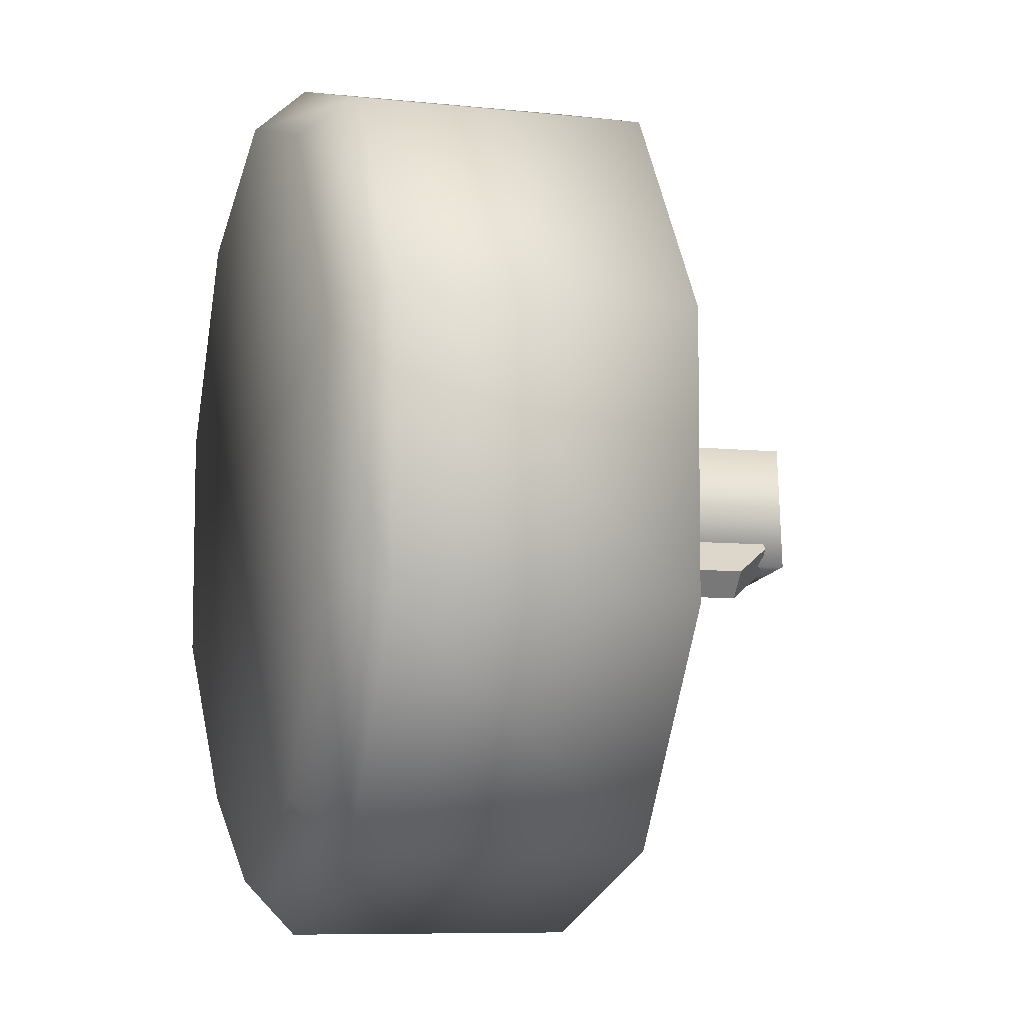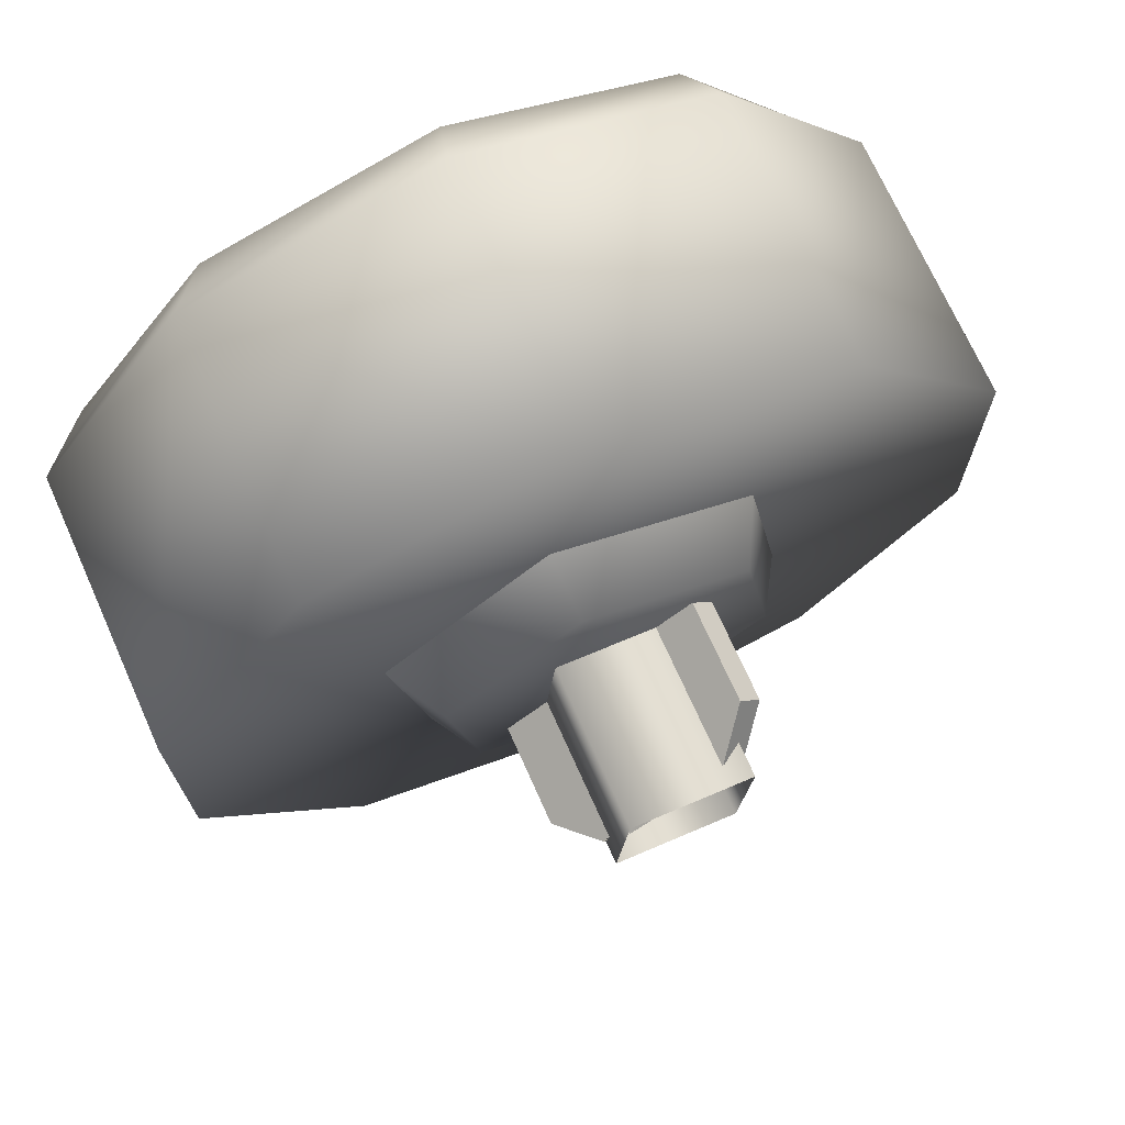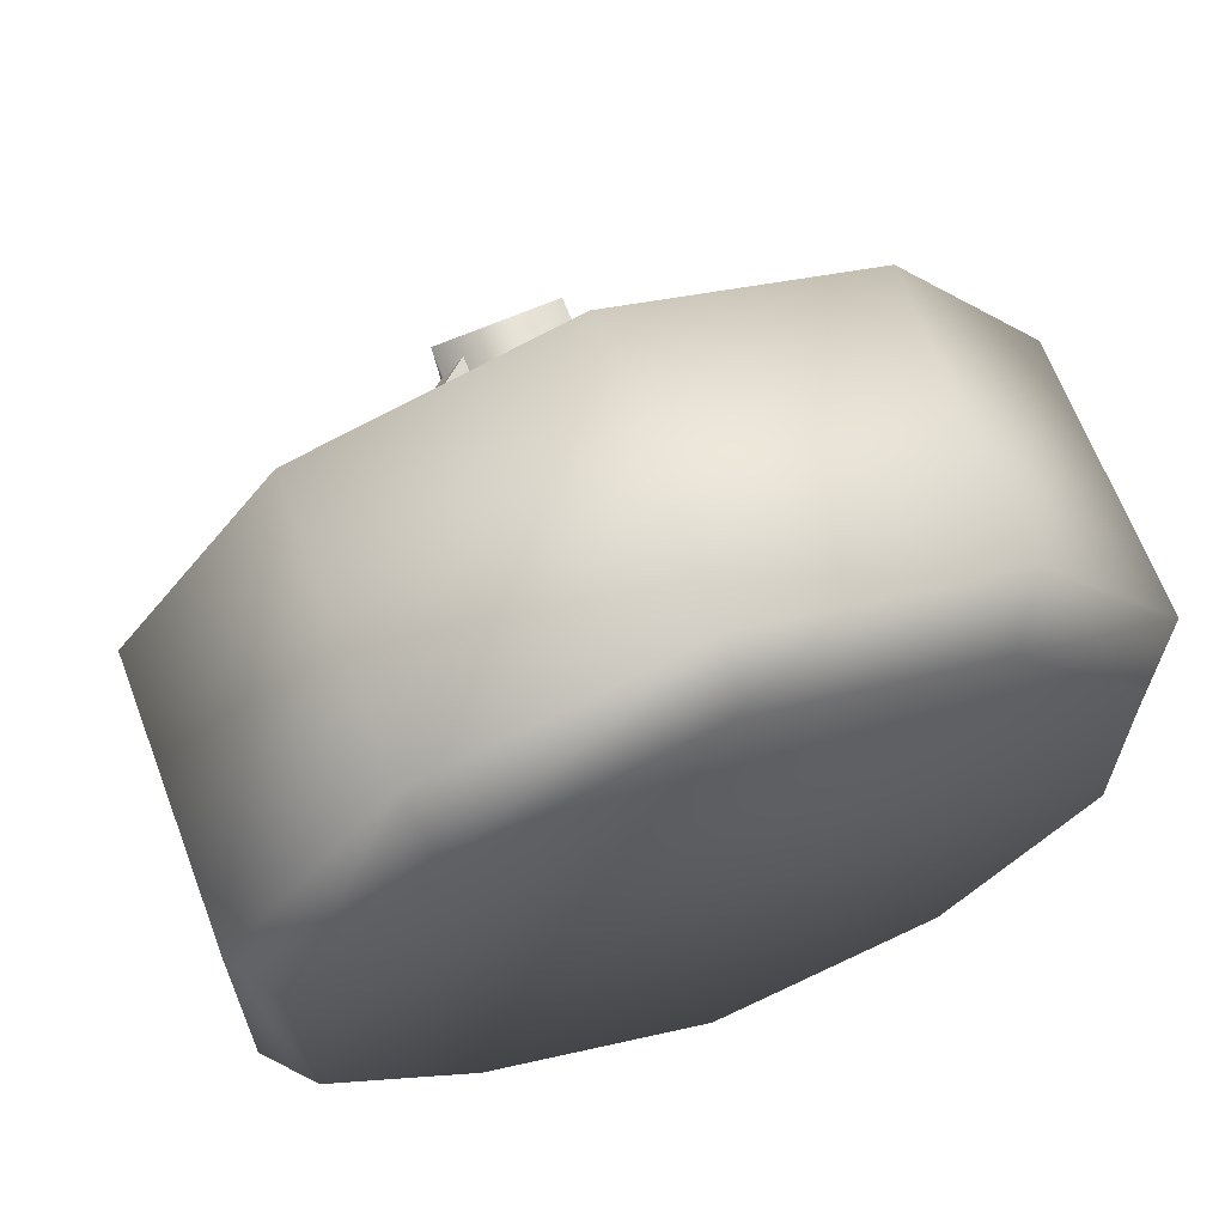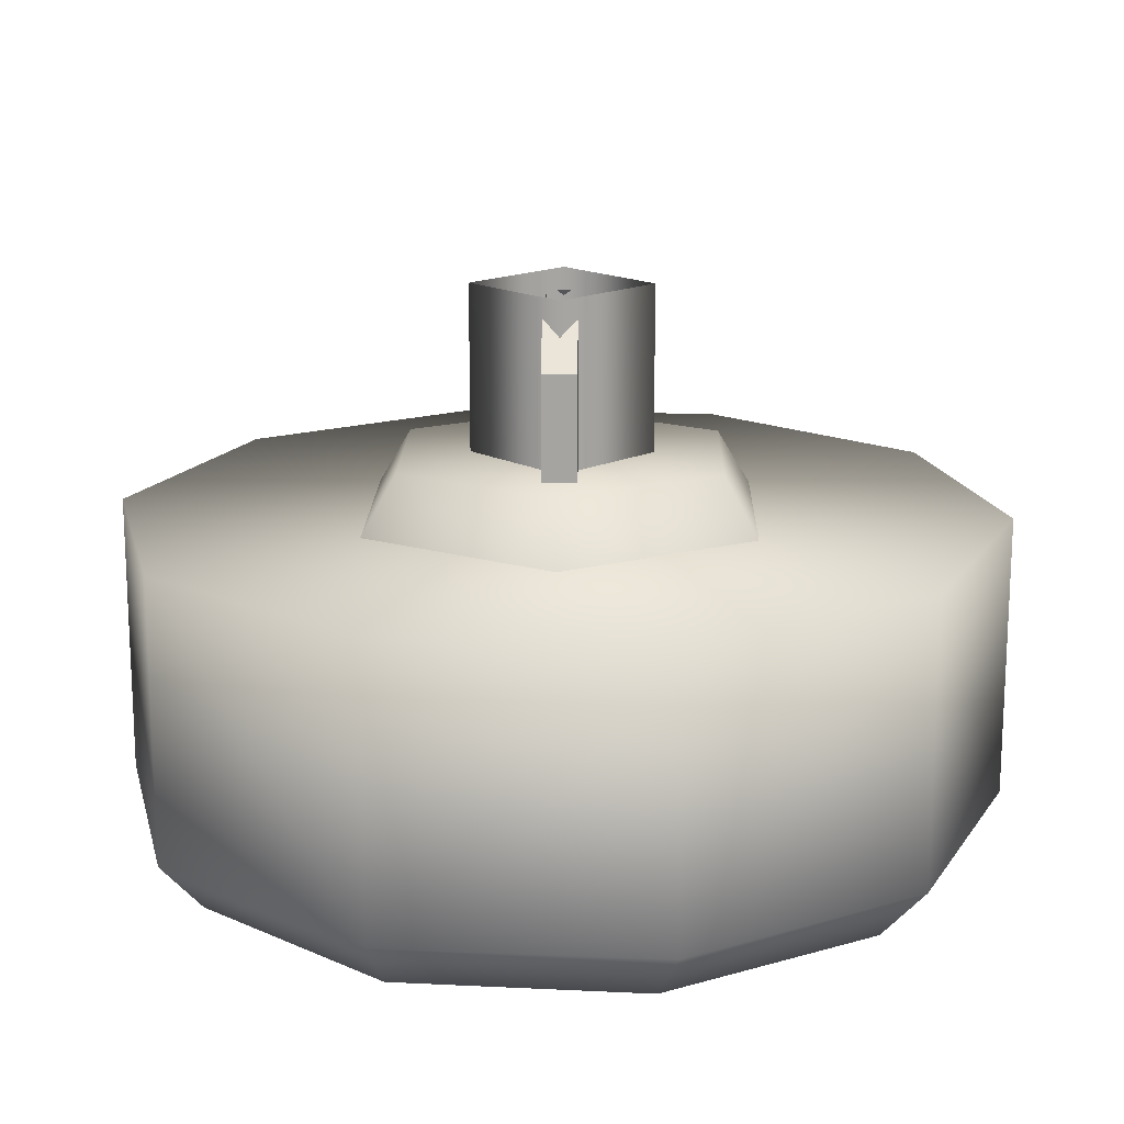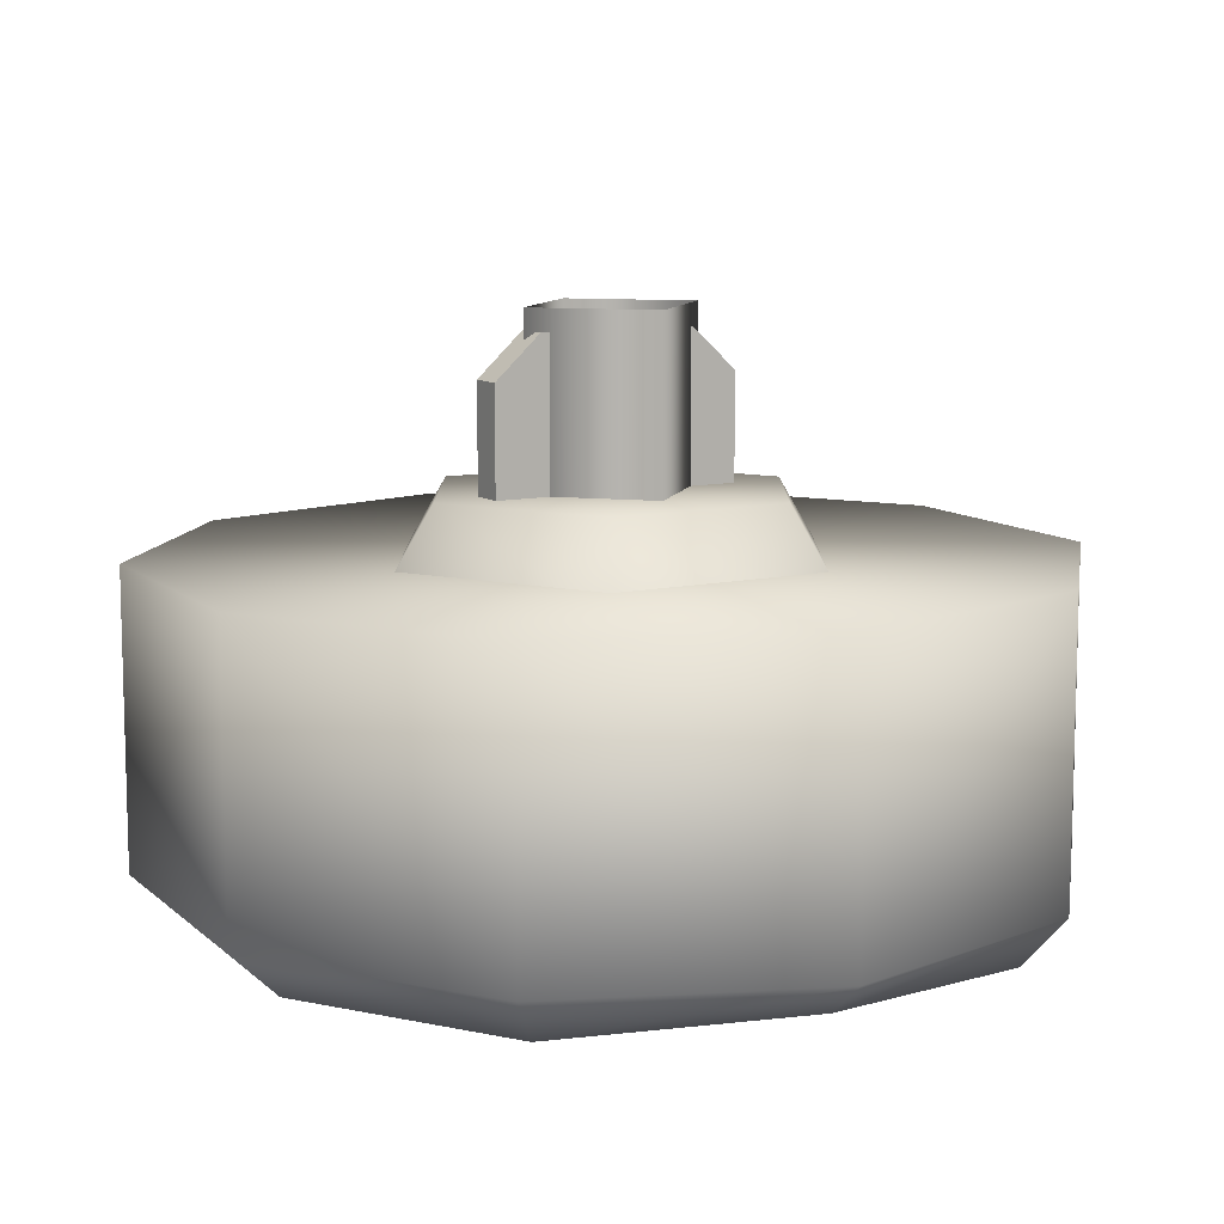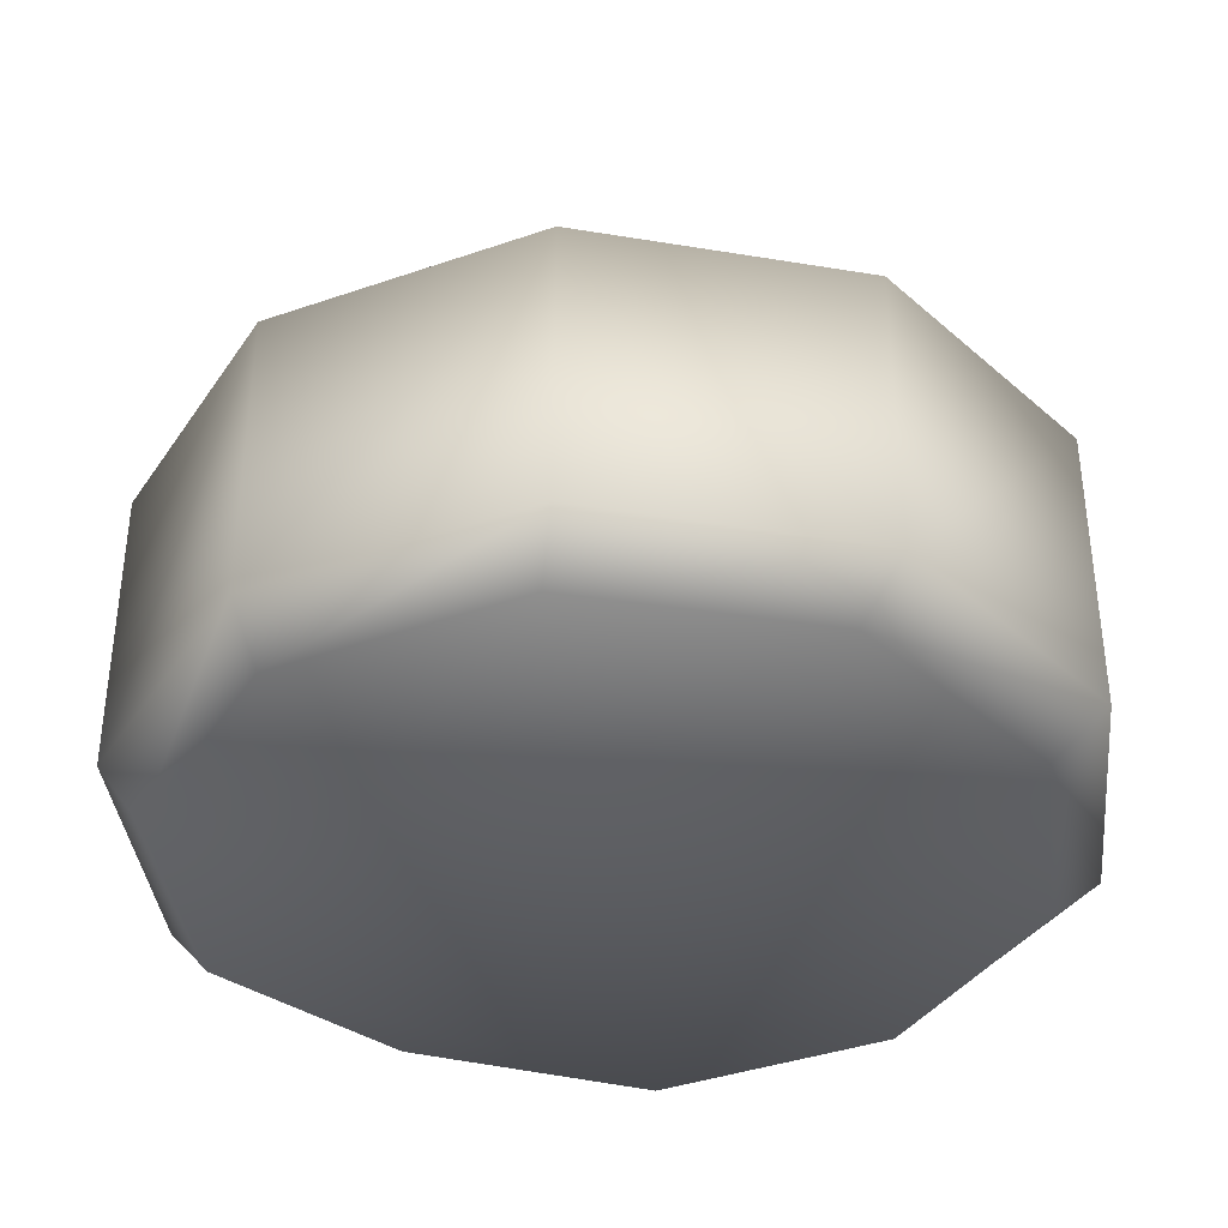
<metadata>
{"format":"obj","ext":"obj","renderer":"f3d","projection":"perspective","resolution":1024,"background":"white","views":[{"elev":-8.1,"azim":-106.2,"up":"+Y"},{"elev":71.3,"azim":-24.1,"up":"+Y"},{"elev":65.7,"azim":159.2,"up":"+Y"},{"elev":16.5,"azim":131.1,"up":"+Z"},{"elev":10.1,"azim":9.9,"up":"+Z"},{"elev":-37.3,"azim":-173.7,"up":"+Z"}]}
</metadata>
<code>
g wheel_low_Cylinder.002
v -0.7665 1.354 -1.581
v -0.4852 1.746 -1.581
v -0.02735 1.897 -1.581
v 0.4322 1.751 -1.581
v 0.718 1.362 -1.581
v 0.7207 0.88 -1.581
v 0.4395 0.4882 -1.581
v -0.478 0.4829 -1.581
v -0.671 1.348 -2.173
v -0.7665 1.354 -2.084
v -0.4151 1.693 -2.173
v -0.4852 1.746 -2.084
v -0.005027 1.822 -2.173
v -0.02735 1.897 -2.084
v 0.4025 1.685 -2.173
v 0.4322 1.751 -2.084
v 0.6518 1.335 -2.173
v 0.718 1.362 -2.084
v 0.6476 0.9052 -2.173
v 0.7207 0.88 -2.084
v 0.4395 0.4882 -2.084
v -0.4259 0.5677 -2.173
v -0.478 0.4829 -2.084
v -0.7637 0.8715 -1.581
v -0.7637 0.8715 -2.084
v -0.6752 0.9178 -2.173
v -0.01841 0.3365 -1.581
v -0.01841 0.3365 -2.084
v -0.01837 0.431 -2.173
v 0.3903 0.587 -2.159
v -0.3367 0.8554 -1.615
v -0.2676 0.913 -1.478
v -0.4062 1.258 -1.615
v 0.04666 0.7144 -1.615
v 0.03134 0.8031 -1.478
v 0.3605 0.9759 -1.615
v 0.276 1.007 -1.478
v 0.2909 1.378 -1.615
v 0.2218 1.321 -1.478
v -0.09242 1.519 -1.615
v -0.0771 1.431 -1.478
v -0.3218 1.227 -1.478
v 0.1213 1.276 -1.565
v 0.1213 1.276 -1.295
v -0.2155 0.9954 -1.565
v 0.1597 1.23 -1.565
v 0.1597 1.23 -1.295
v -0.1772 0.9493 -1.565
v -0.1772 0.9493 -1.295
v -0.115 1.001 -1.22
v -0.2155 0.9954 -1.295
v -0.1534 1.047 -1.22
v 0.05913 1.224 -1.22
v 0.09748 1.178 -1.22
v -0.1452 1.015 -1.552
v -0.1452 1.015 -1.183
v -0.1248 1.239 -1.552
v 0.07901 0.9946 -1.552
v 0.07901 0.9946 -1.183
v 0.0994 1.219 -1.552
v 0.0994 1.219 -1.183
v -0.1248 1.239 -1.183
g wheel_low_textures
f 3 4 16 14
f 18 5 6 20
f 28 27 8 23
f 6 7 21 20
f 1 2 12 10
f 4 5 18 16
f 12 2 3 14
f 10 12 11 9
f 12 14 13 11
f 14 16 15 13
f 16 18 17 15
f 18 20 19 17
f 19 30 29 22 26 9 11 13 15 17
f 28 23 22 29
f 25 10 9 26
f 24 1 10 25
f 8 24 25 23
f 23 25 26 22
f 21 7 27 28
f 3 2 1 24 8 27 7 6 5 4
f 21 28 29 30
f 20 21 30 19
f 34 35 32 31
f 31 32 42 33
f 36 37 35 34
f 38 39 37 36
f 40 41 39 38
f 33 42 41 40
f 42 32 35 37 39 41
f 47 46 43 44
f 45 51 52 53 44 43
f 49 48 46 47 54 50
f 51 45 48 49
f 49 50 52 51
f 44 53 54 47
f 58 59 56 55
f 55 56 62 57
f 60 61 59 58
f 57 62 61 60

</code>
